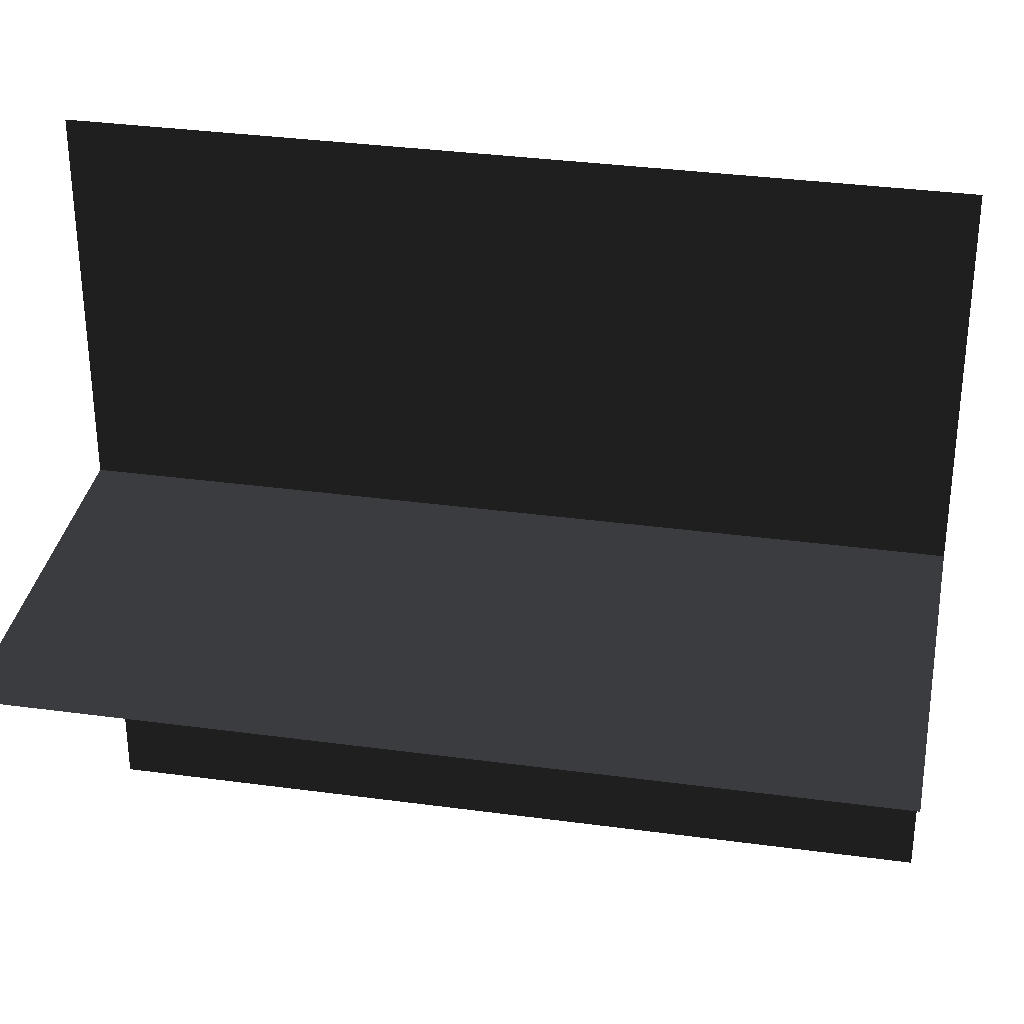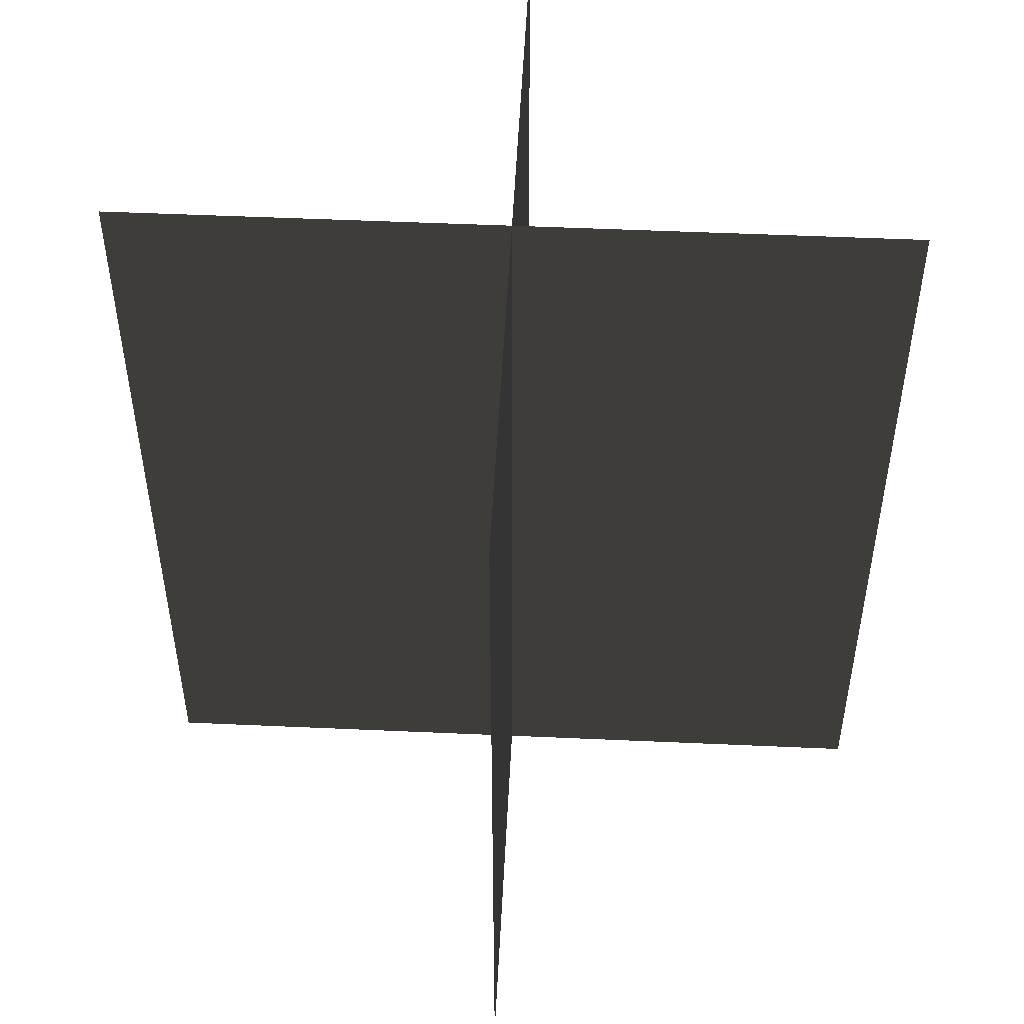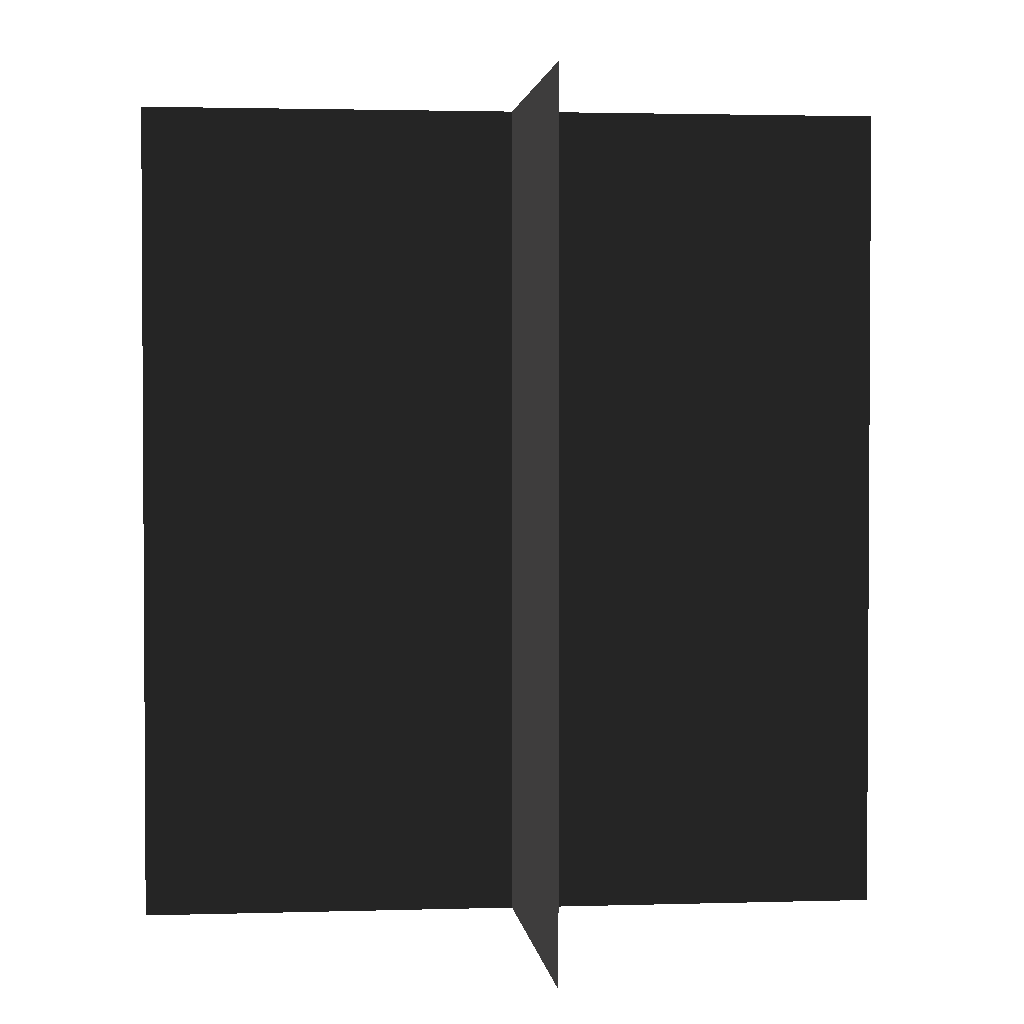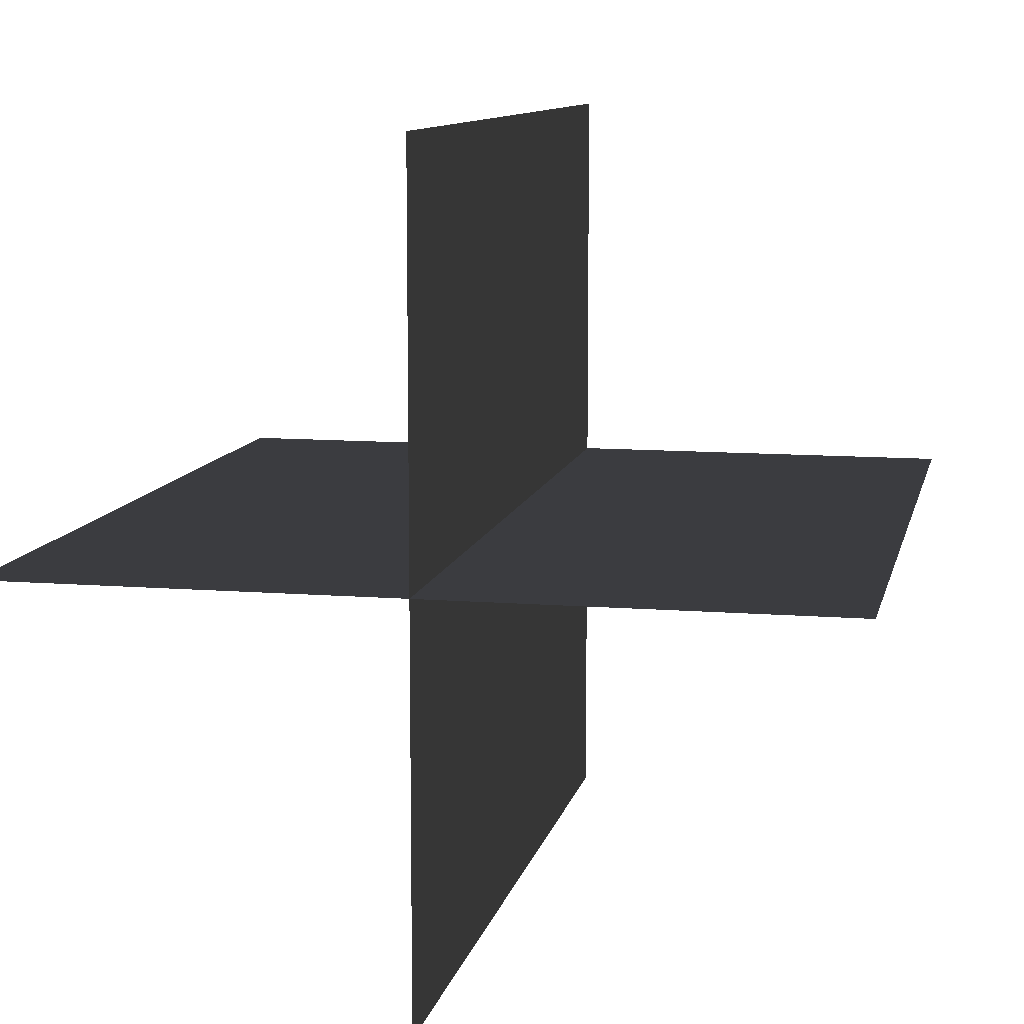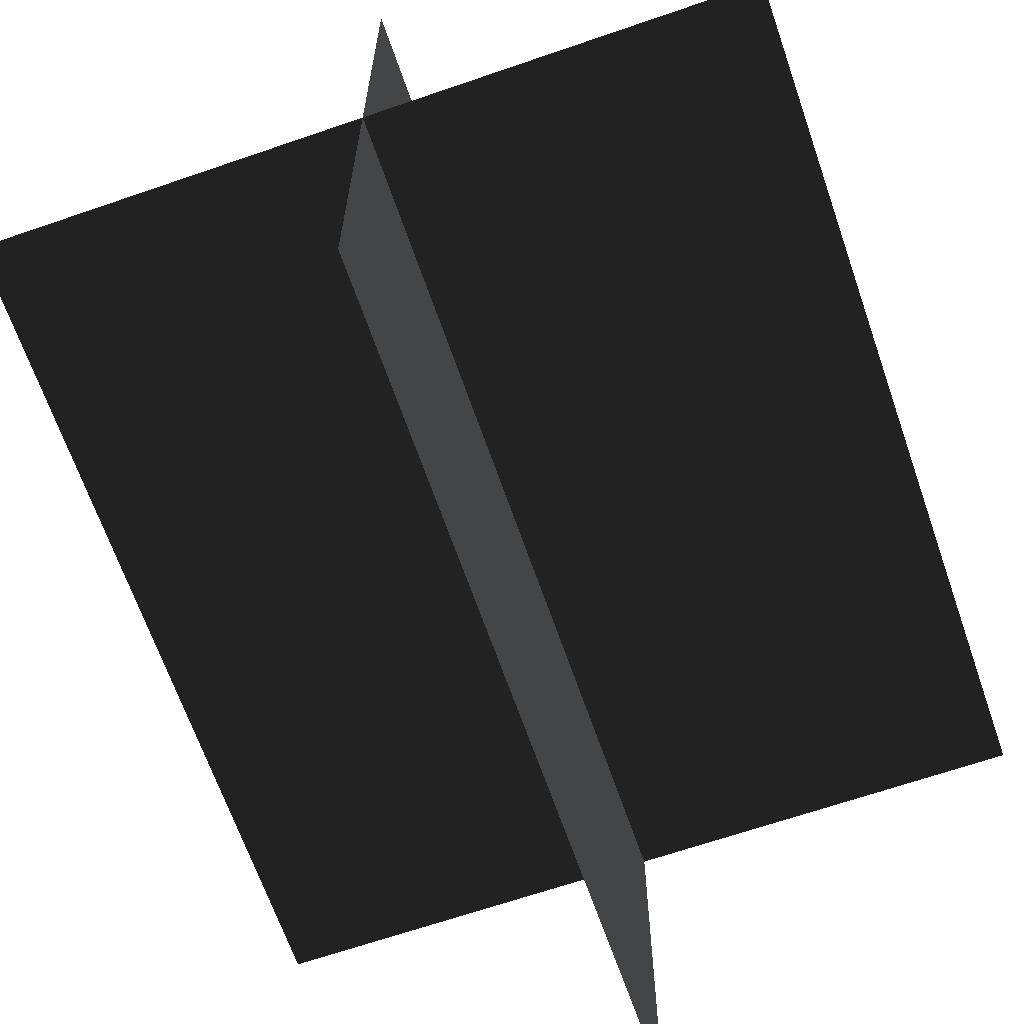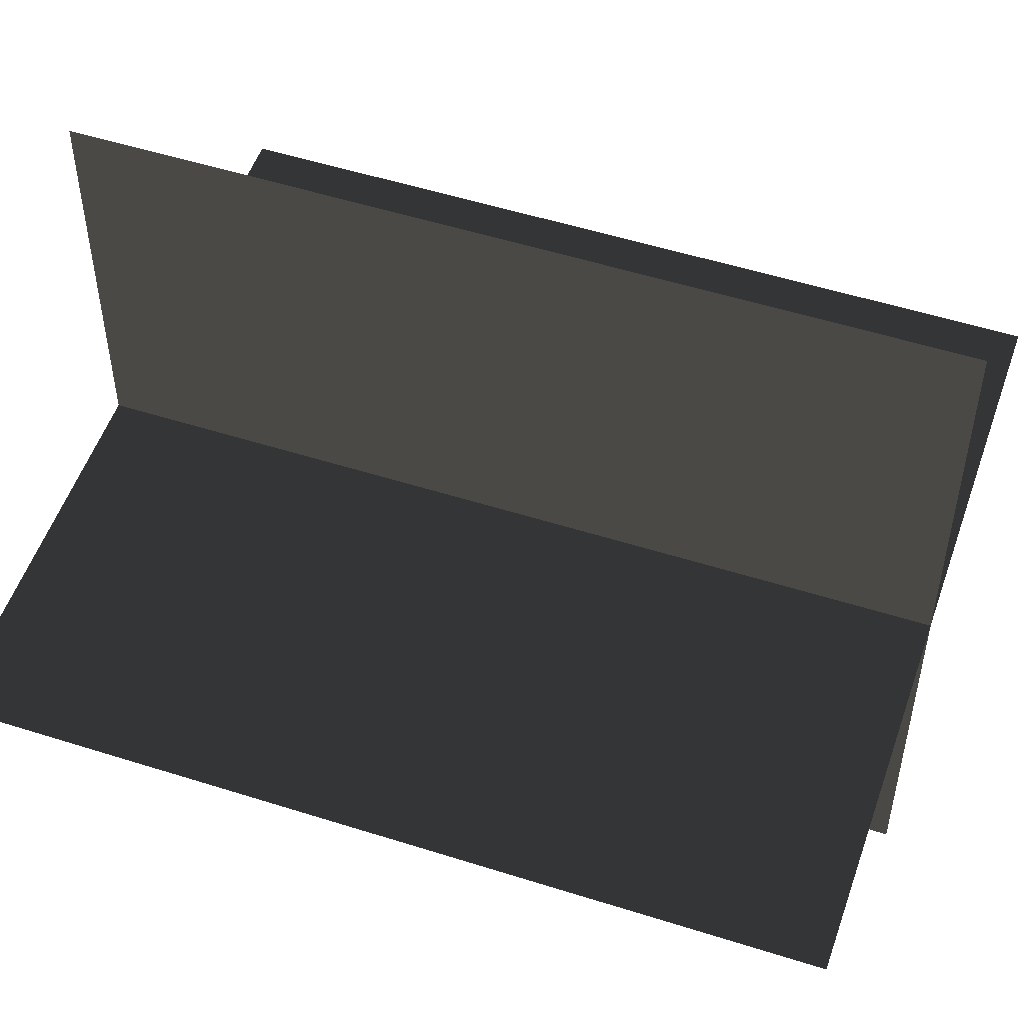
<metadata>
{"format":"obj","ext":"obj","renderer":"f3d","projection":"perspective","resolution":1024,"background":"white","views":[{"elev":33.6,"azim":-79.5,"up":"+Z"},{"elev":50.9,"azim":92.8,"up":"+Y"},{"elev":2.2,"azim":83.7,"up":"+Y"},{"elev":10.1,"azim":11.7,"up":"+Z"},{"elev":-66.2,"azim":-160.9,"up":"+Z"},{"elev":52.5,"azim":108.9,"up":"+Z"}]}
</metadata>
<code>
g huo16
v 0.0001831 -11.07 10.15
v 0.0001831 -11.07 -10.15
v 0.0001831 11.07 -10.15
v 0.0001831 11.07 10.15
v 10.15 -11.07 -0.0003662
v -10.15 -11.07 -0.0003662
v -10.15 11.07 -0.0003662
v 10.15 11.07 -0.0003662
f 3 1 2
f 1 3 4
f 7 5 6
f 5 7 8

</code>
